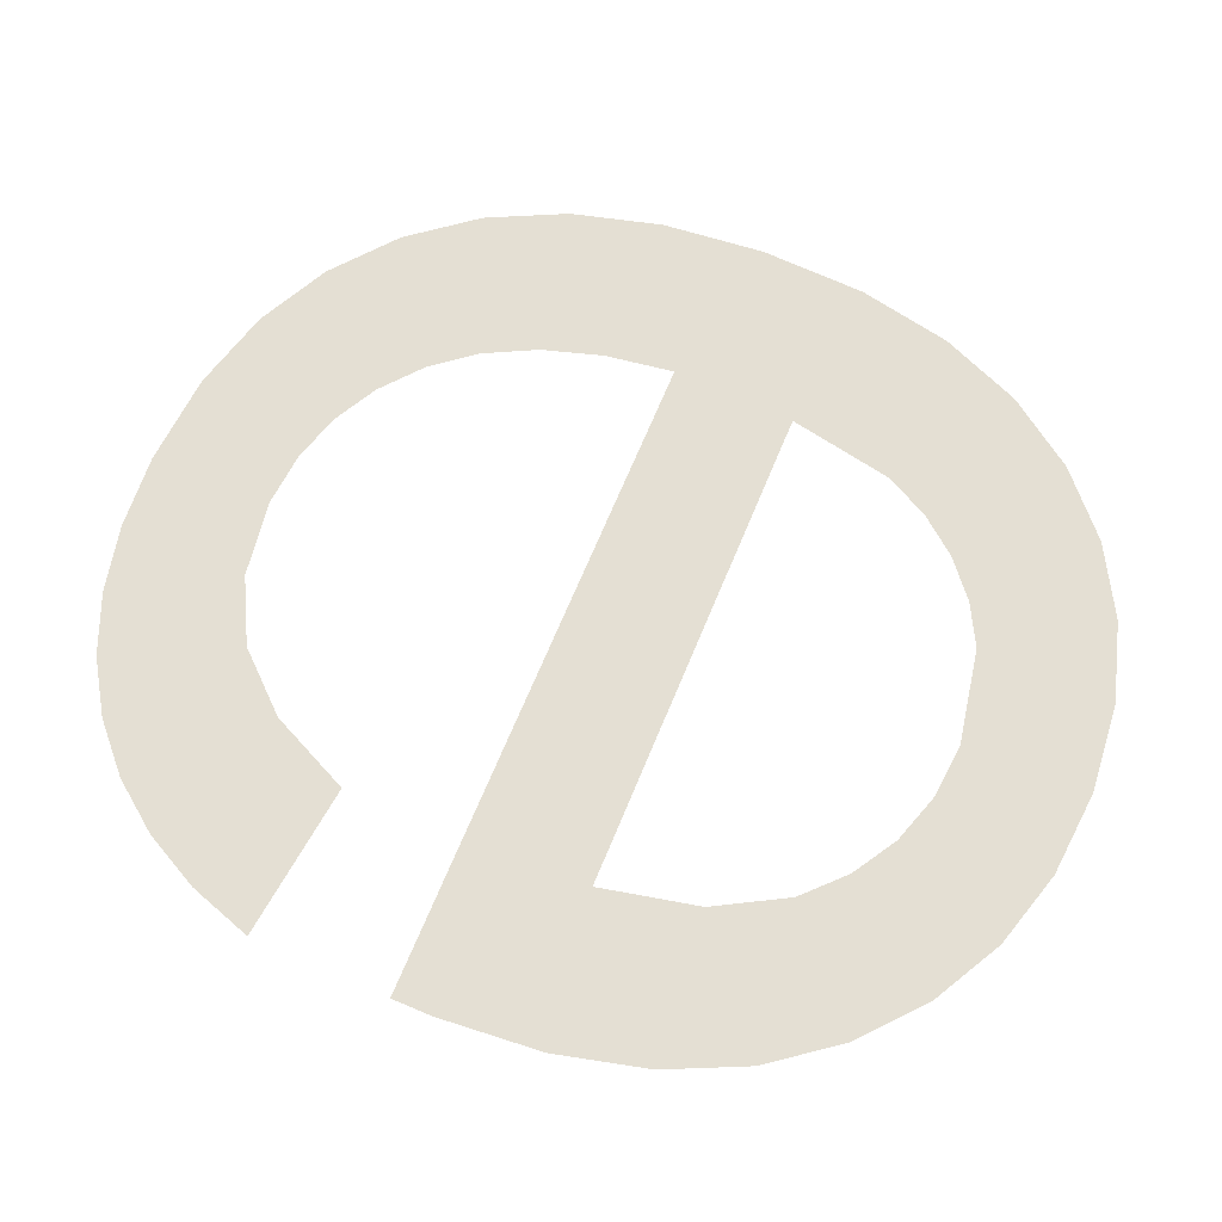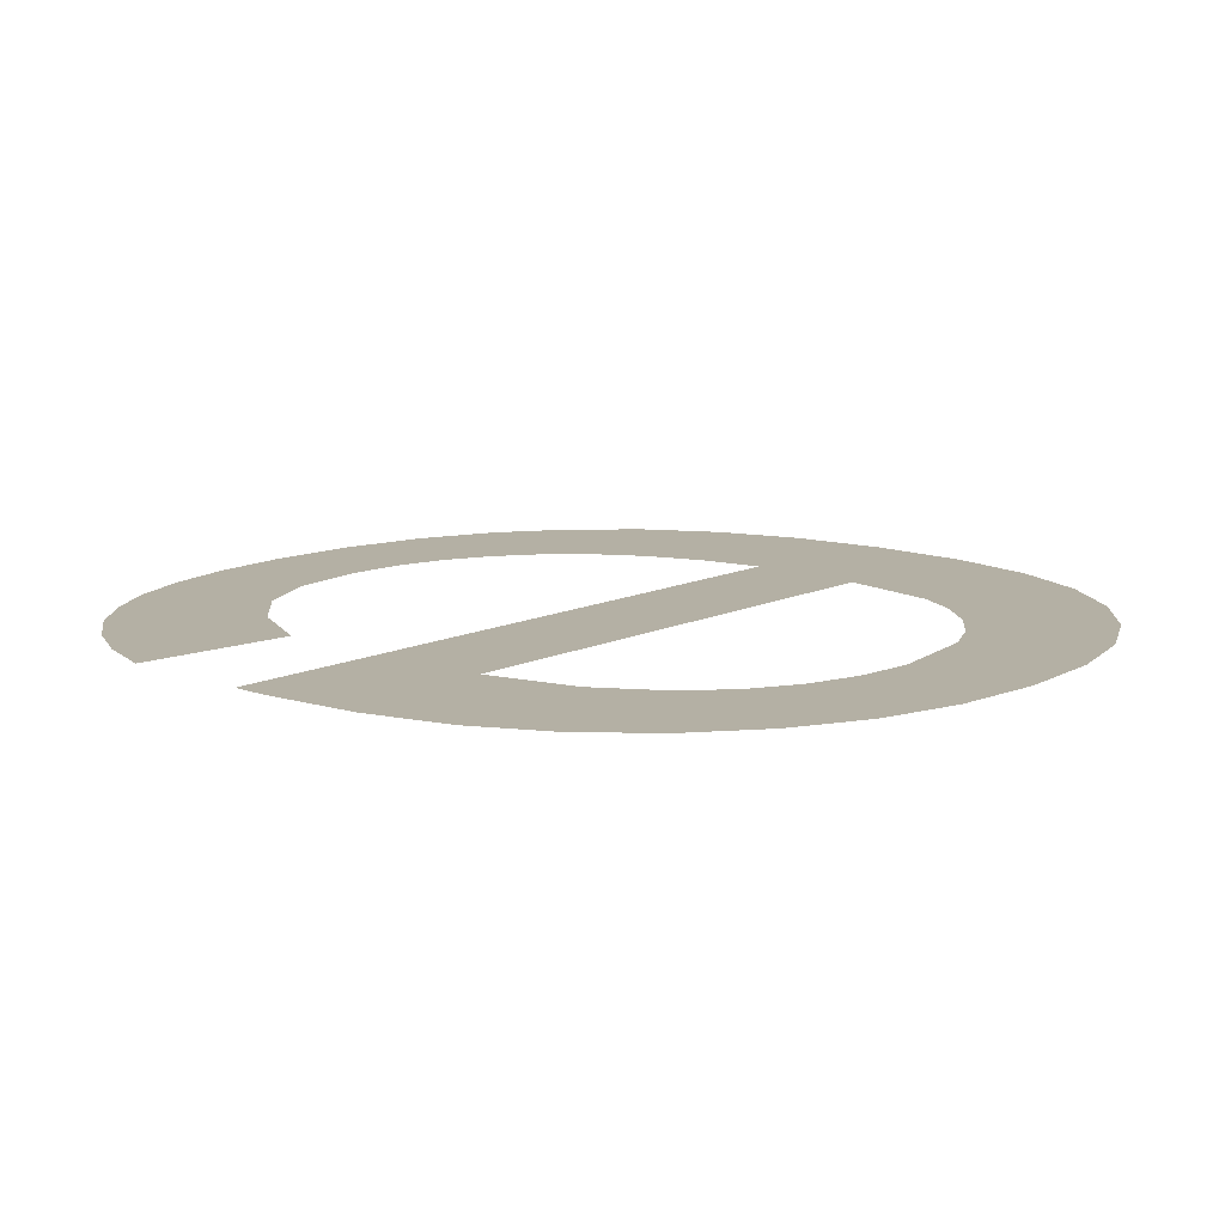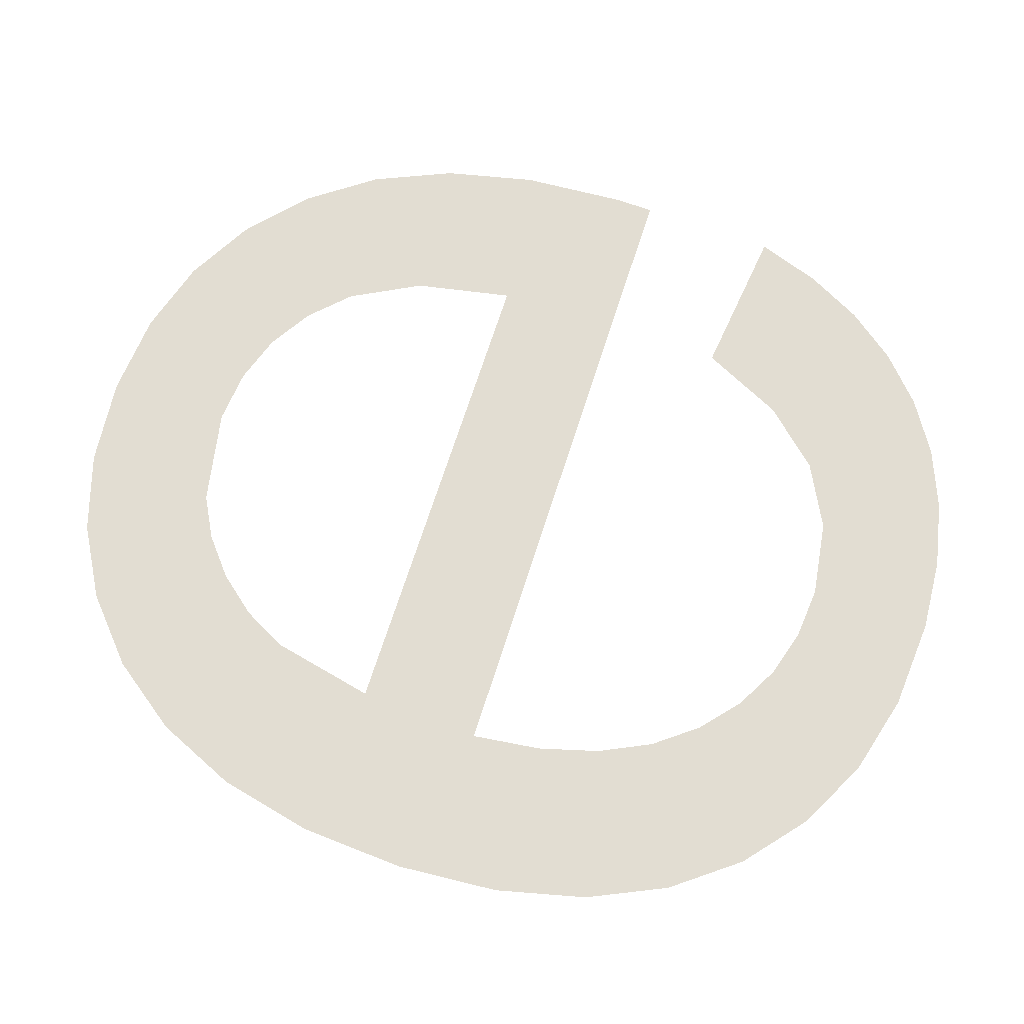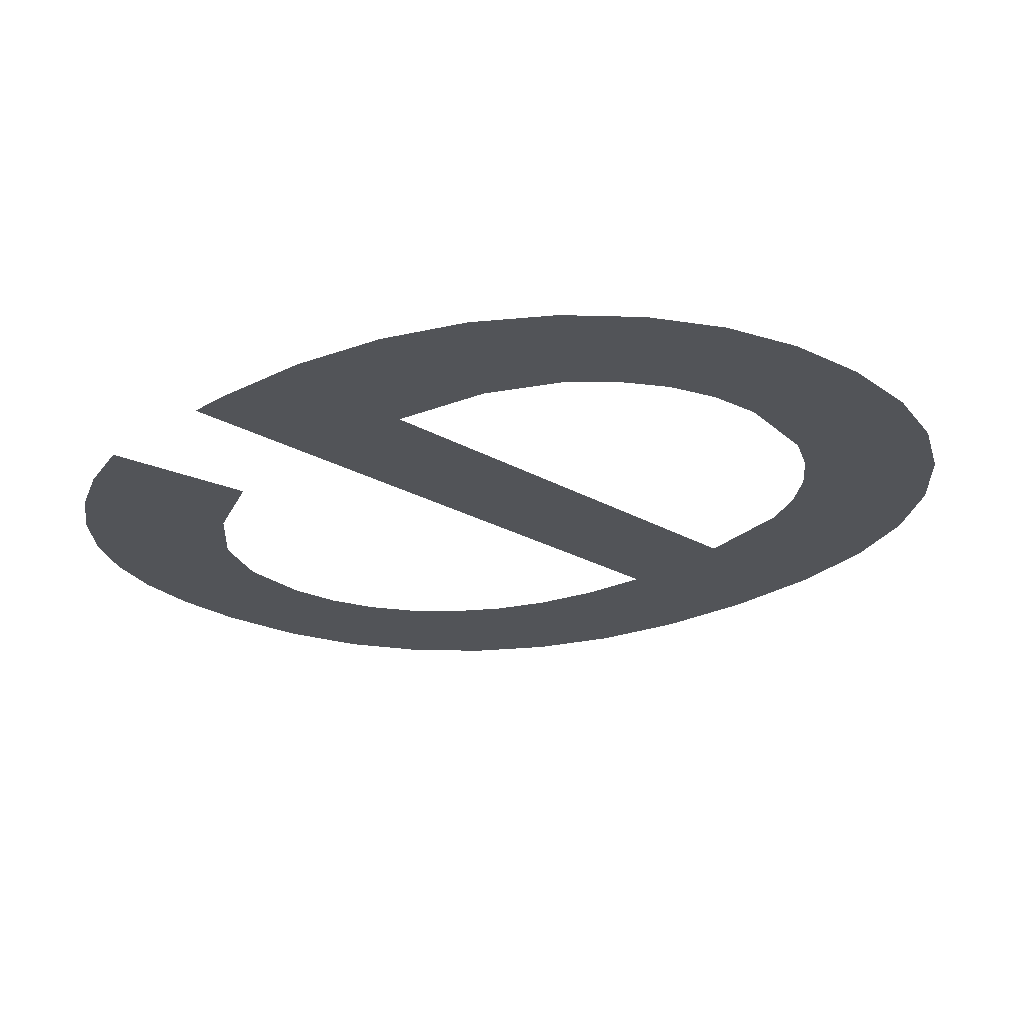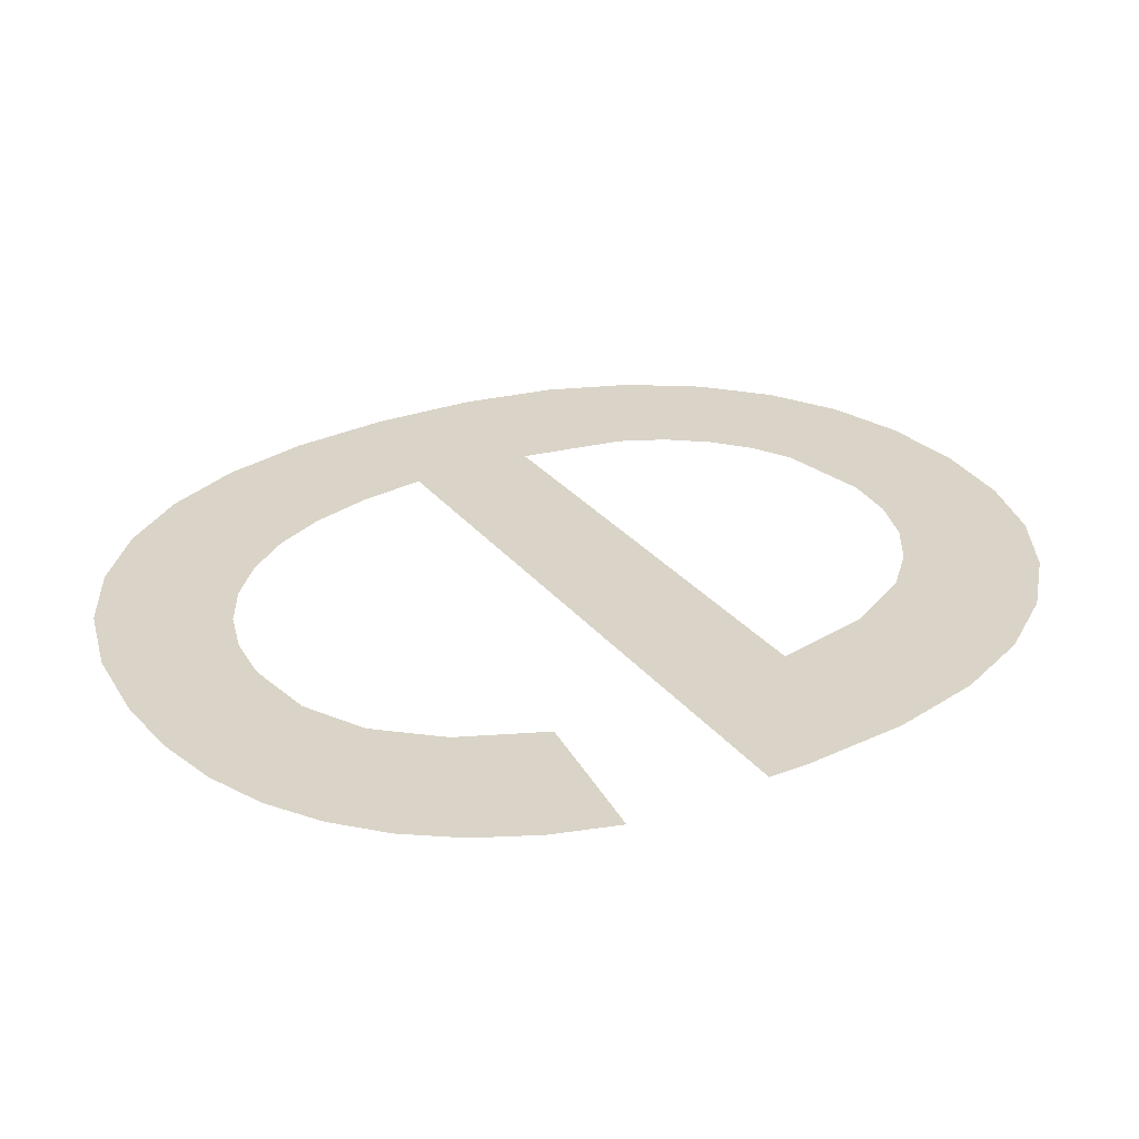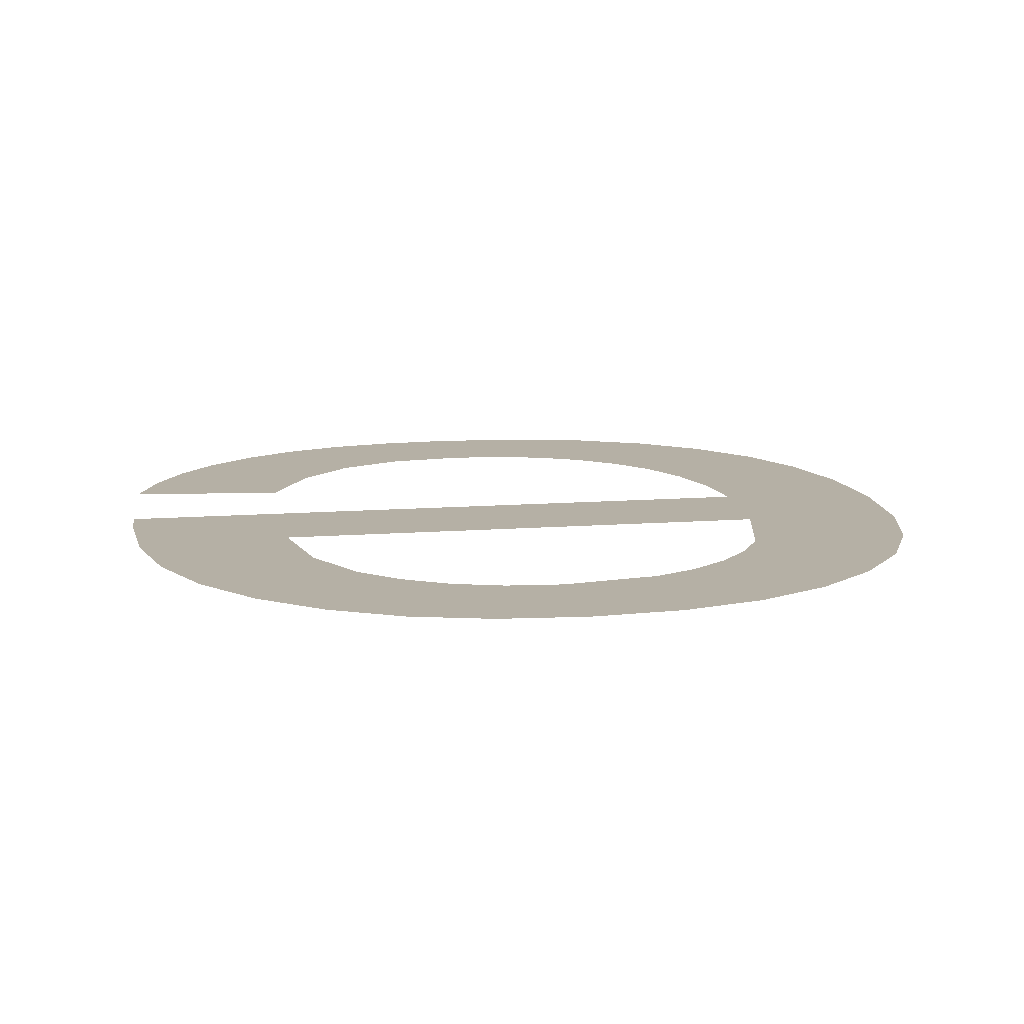
<metadata>
{"format":"obj","ext":"obj","renderer":"f3d","projection":"perspective","resolution":1024,"background":"white","views":[{"elev":66.8,"azim":112.3,"up":"+Y"},{"elev":12.8,"azim":133.2,"up":"+Y"},{"elev":68.2,"azim":-72.4,"up":"+Y"},{"elev":-22.0,"azim":133.8,"up":"+Y"},{"elev":28.0,"azim":60.2,"up":"+Y"},{"elev":13.4,"azim":170.6,"up":"+Y"}]}
</metadata>
<code>
o mesh122/mesh122-geometry#mesh122-geometry
v 0.6446 -0.1833 0.6868
v 0.644 -0.1837 0.6994
v 0.6428 -0.1834 0.6884
v 0.6442 -0.1836 0.6958
v 0.6446 -0.184 0.7099
v 0.6449 -0.1835 0.6928
v 0.6633 -0.1837 0.6994
v 0.6428 -0.184 0.7083
v 0.6442 -0.1838 0.7014
v 0.6467 -0.1833 0.6857
v 0.6587 -0.1836 0.6958
v 0.6413 -0.1834 0.6904
v 0.6447 -0.1838 0.7032
v 0.6456 -0.1835 0.6915
v 0.66 -0.1834 0.6883
v 0.6413 -0.1839 0.7064
v 0.6467 -0.184 0.711
v 0.6465 -0.1834 0.6904
v 0.6582 -0.1833 0.6868
v 0.6614 -0.1834 0.6903
v 0.6403 -0.1835 0.6928
v 0.6454 -0.1839 0.7047
v 0.6476 -0.1834 0.6896
v 0.6581 -0.1835 0.693
v 0.6625 -0.1835 0.6926
v 0.6403 -0.1838 0.7041
v 0.6464 -0.1839 0.706
v 0.649 -0.1833 0.685
v 0.657 -0.1835 0.691
v 0.6631 -0.1836 0.6953
v 0.6397 -0.1836 0.6955
v 0.6475 -0.1839 0.707
v 0.6488 -0.1834 0.6889
v 0.6562 -0.1833 0.6857
v 0.6633 -0.1837 0.6983
v 0.6397 -0.1838 0.7015
v 0.6491 -0.1841 0.7116
v 0.6516 -0.1834 0.6884
v 0.6559 -0.1834 0.6898
v 0.6395 -0.1837 0.6985
v 0.6488 -0.1839 0.7077
v 0.6515 -0.1833 0.6848
v 0.6546 -0.1834 0.6891
v 0.6502 -0.184 0.7081
v 0.654 -0.1833 0.685
v 0.6518 -0.1841 0.7118
v 0.6532 -0.1834 0.6886
v 0.6518 -0.184 0.7082
v 0.6539 -0.1841 0.7117
v 0.654 -0.1839 0.7079
v 0.6559 -0.184 0.7113
v 0.6559 -0.1839 0.707
v 0.6576 -0.184 0.7106
v 0.6574 -0.1839 0.7053
v 0.6586 -0.1838 0.7029
v 0.6592 -0.184 0.7096
v 0.6631 -0.1838 0.7035
v 0.6605 -0.184 0.7084
v 0.6616 -0.1839 0.707
v 0.6625 -0.1839 0.7054
f 1 2 3
f 2 1 4
f 3 2 1
f 4 1 2
f 5 3 2
f 2 3 5
f 4 1 6
f 6 1 4
f 4 7 2
f 2 7 4
f 8 3 5
f 5 3 8
f 5 2 9
f 9 2 5
f 6 1 10
f 10 1 6
f 7 4 11
f 11 4 7
f 8 12 3
f 3 12 8
f 5 9 13
f 13 9 5
f 6 10 14
f 14 10 6
f 7 11 15
f 15 11 7
f 16 12 8
f 8 12 16
f 5 13 17
f 17 13 5
f 14 10 18
f 18 10 14
f 11 19 15
f 15 19 11
f 7 15 20
f 20 15 7
f 16 21 12
f 12 21 16
f 17 13 22
f 22 13 17
f 18 10 23
f 23 10 18
f 24 19 11
f 11 19 24
f 7 20 25
f 25 20 7
f 26 21 16
f 16 21 26
f 17 22 27
f 27 22 17
f 23 10 28
f 28 10 23
f 29 19 24
f 24 19 29
f 7 25 30
f 30 25 7
f 26 31 21
f 21 31 26
f 17 27 32
f 32 27 17
f 23 28 33
f 33 28 23
f 29 34 19
f 19 34 29
f 7 30 35
f 35 30 7
f 36 31 26
f 26 31 36
f 17 32 37
f 37 32 17
f 33 28 38
f 38 28 33
f 39 34 29
f 29 34 39
f 31 36 40
f 40 36 31
f 37 32 41
f 41 32 37
f 38 28 42
f 42 28 38
f 43 34 39
f 39 34 43
f 37 41 44
f 44 41 37
f 38 42 45
f 45 42 38
f 43 45 34
f 34 45 43
f 37 44 46
f 46 44 37
f 38 45 47
f 47 45 38
f 47 45 43
f 43 45 47
f 46 44 48
f 48 44 46
f 46 48 49
f 49 48 46
f 49 48 50
f 50 48 49
f 49 50 51
f 51 50 49
f 51 50 52
f 52 50 51
f 51 52 53
f 53 52 51
f 53 52 54
f 54 52 53
f 53 54 55
f 55 54 53
f 53 55 56
f 56 55 53
f 56 55 57
f 57 55 56
f 56 57 58
f 58 57 56
f 58 57 59
f 59 57 58
f 59 57 60
f 60 57 59

</code>
